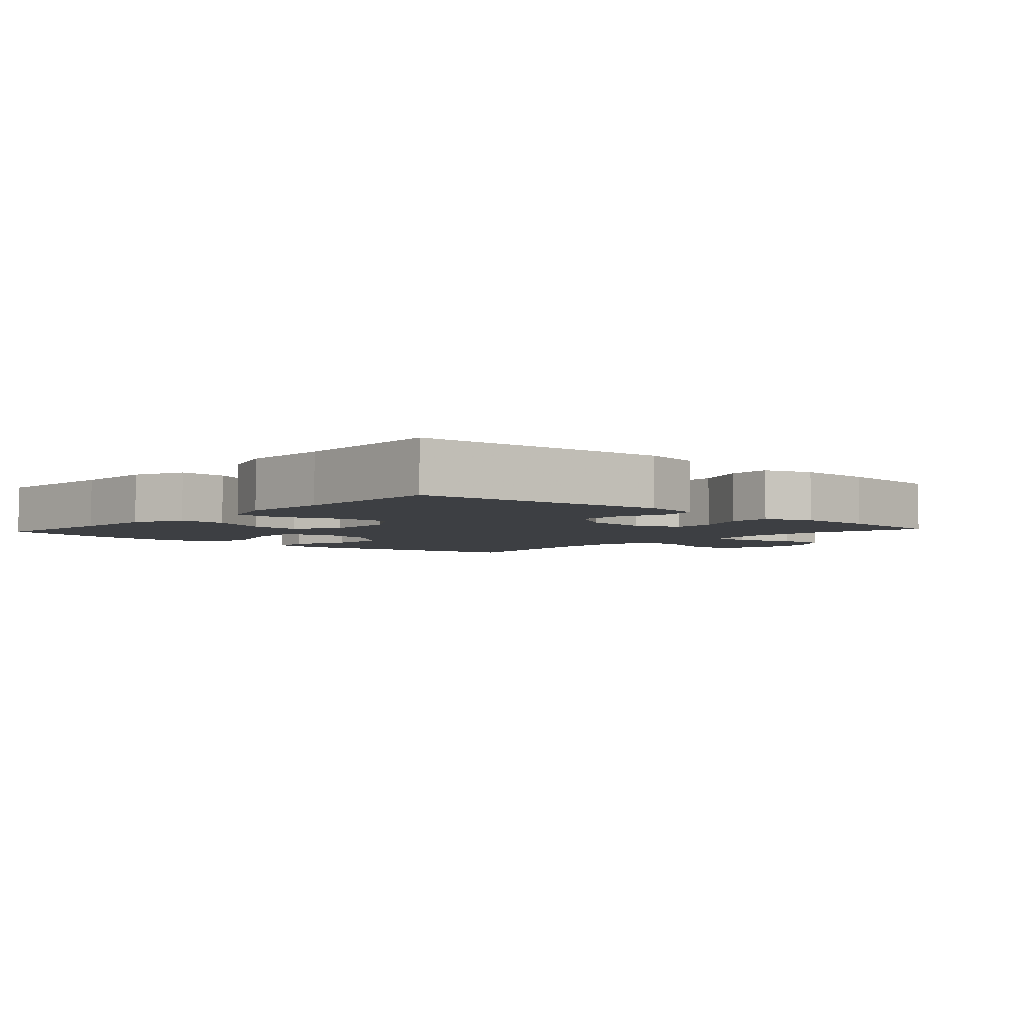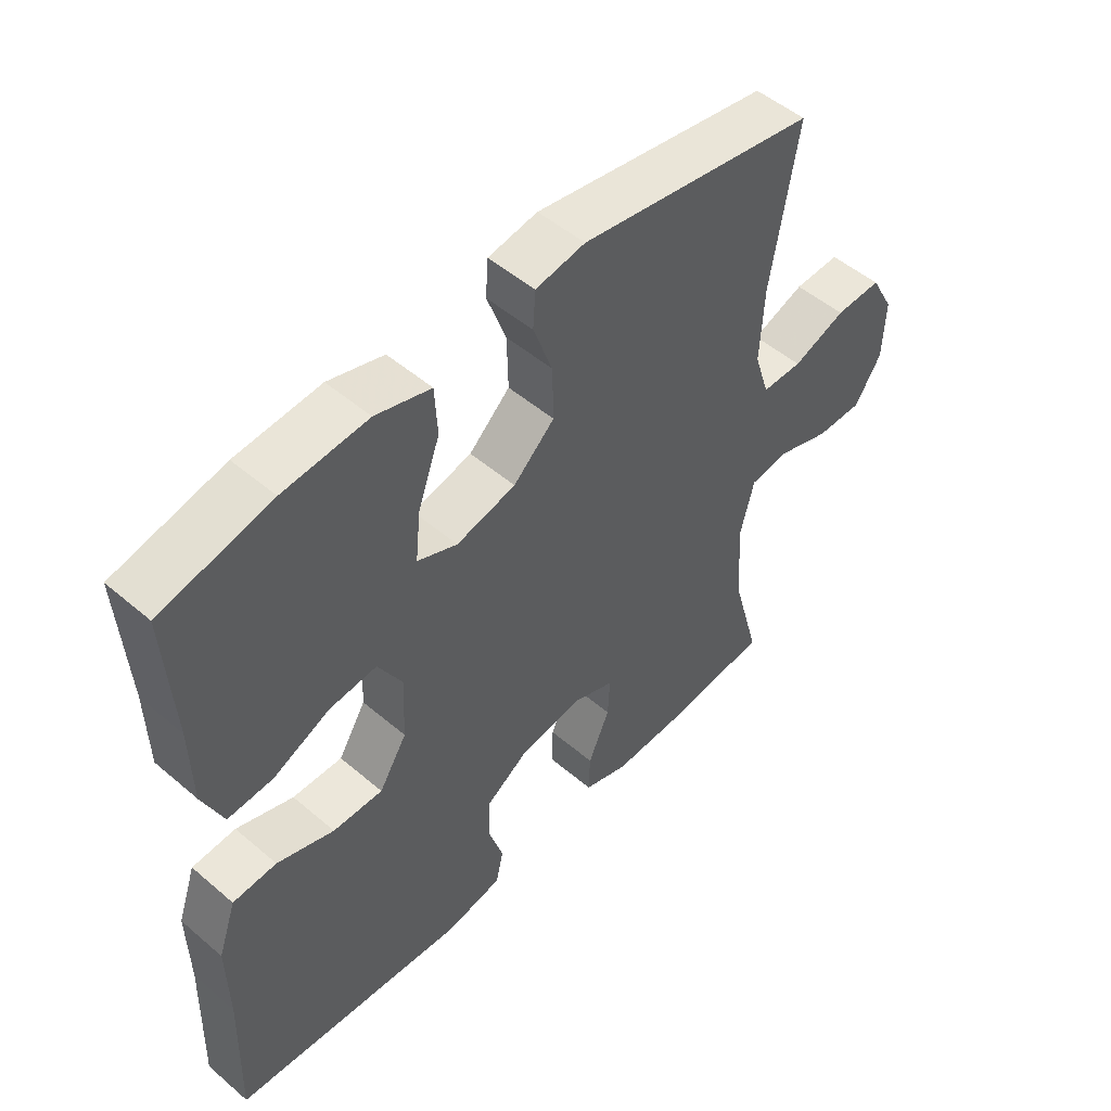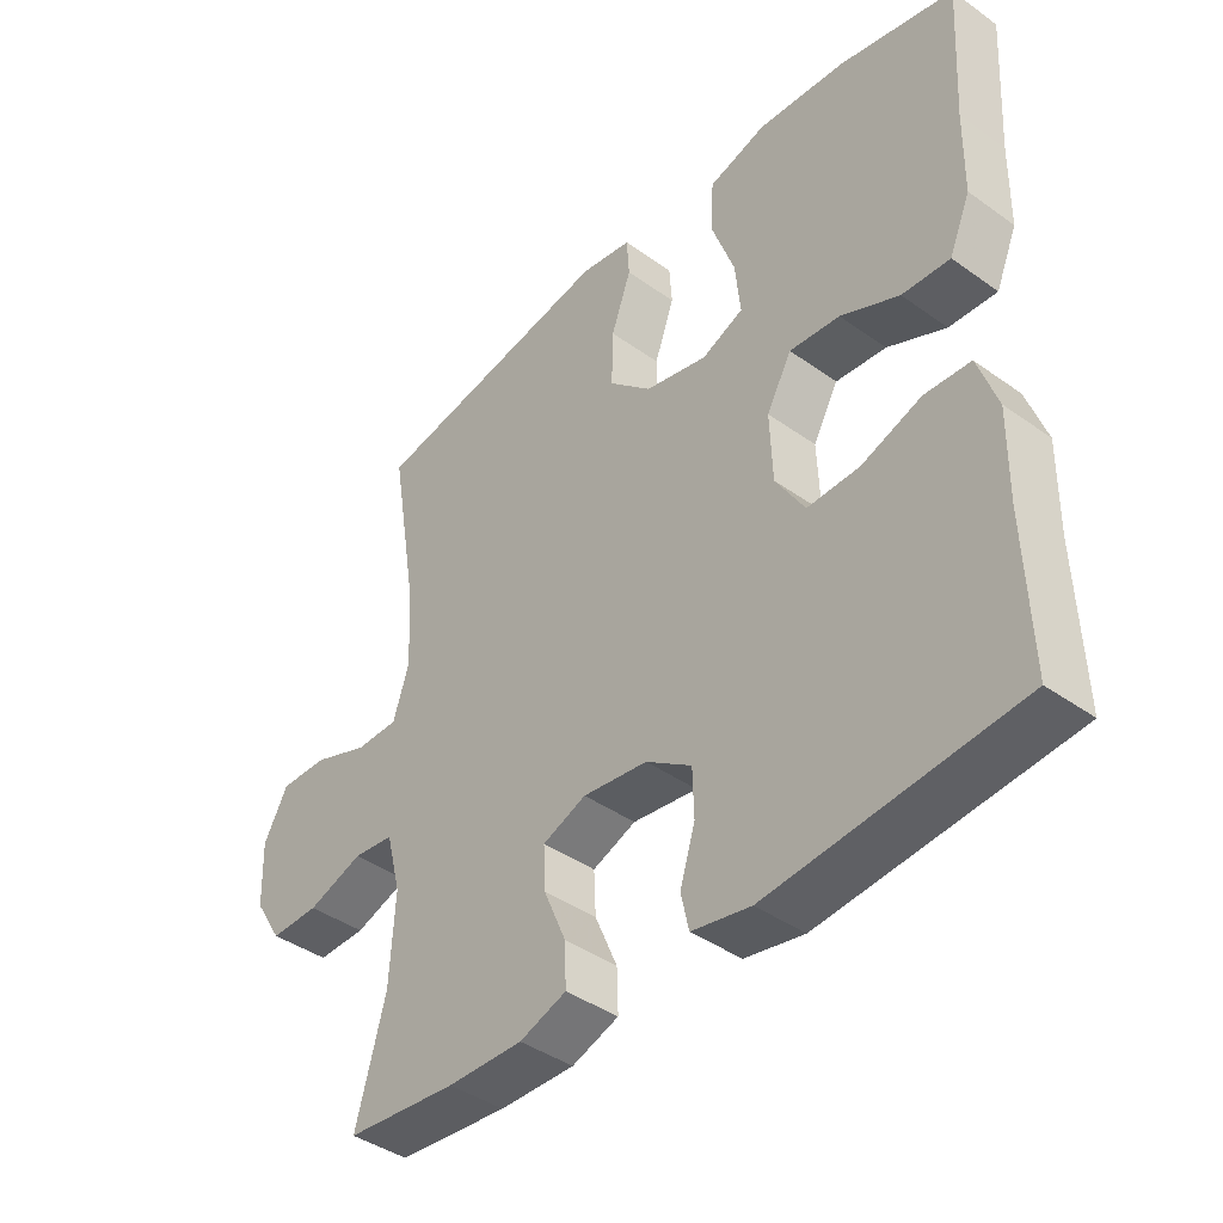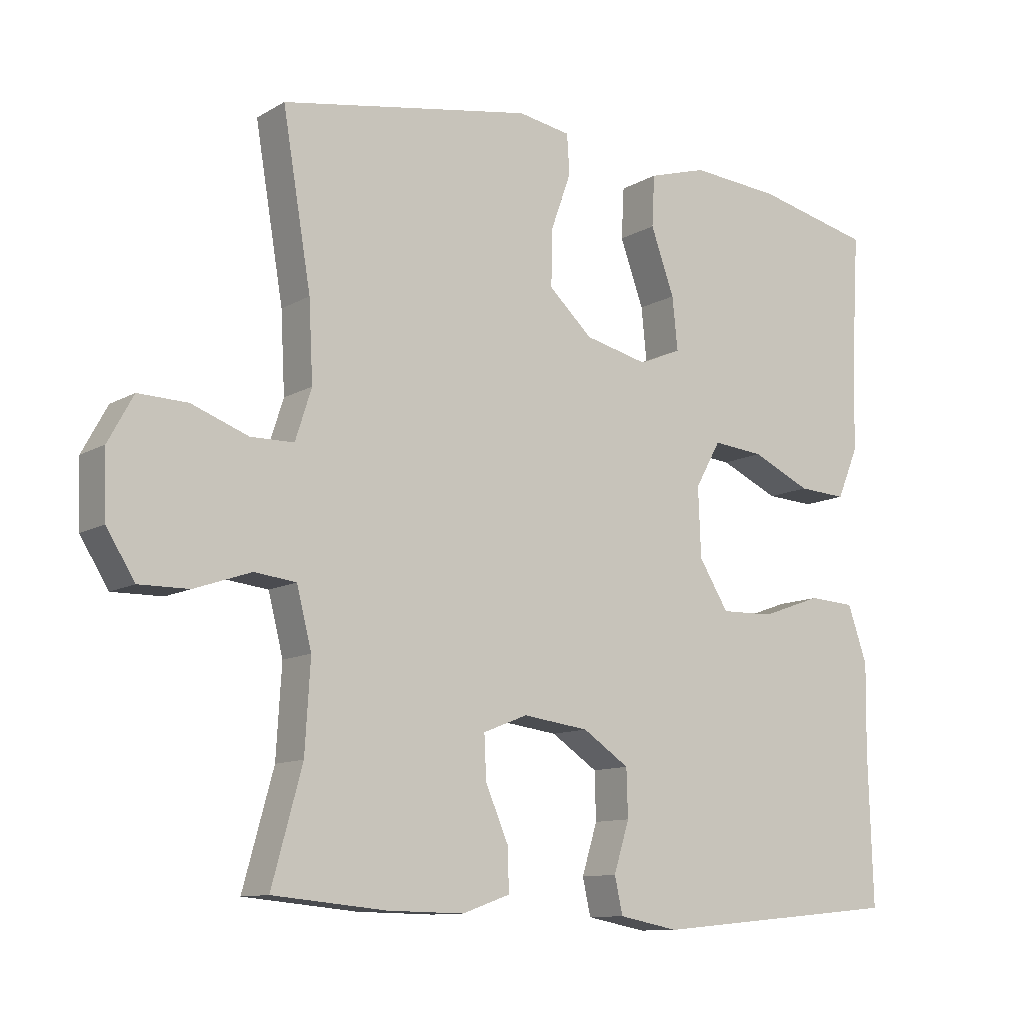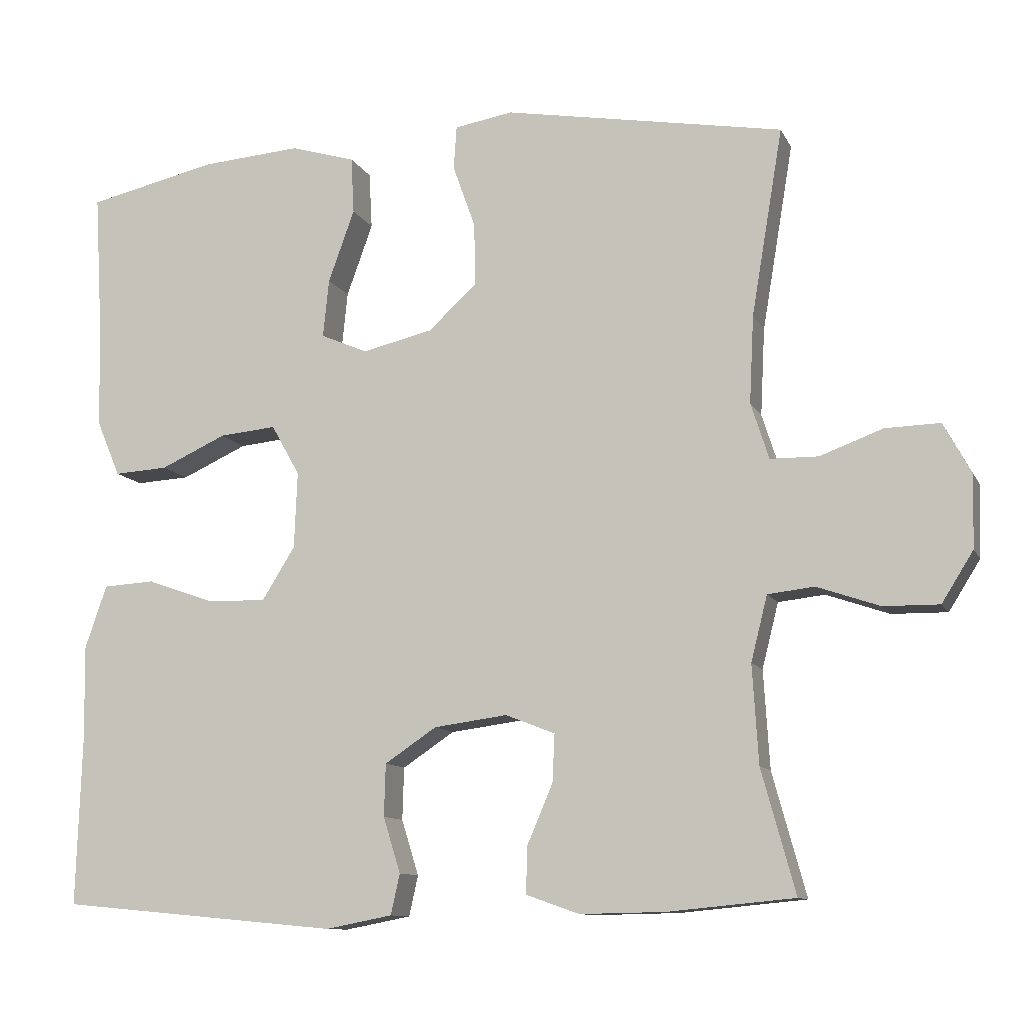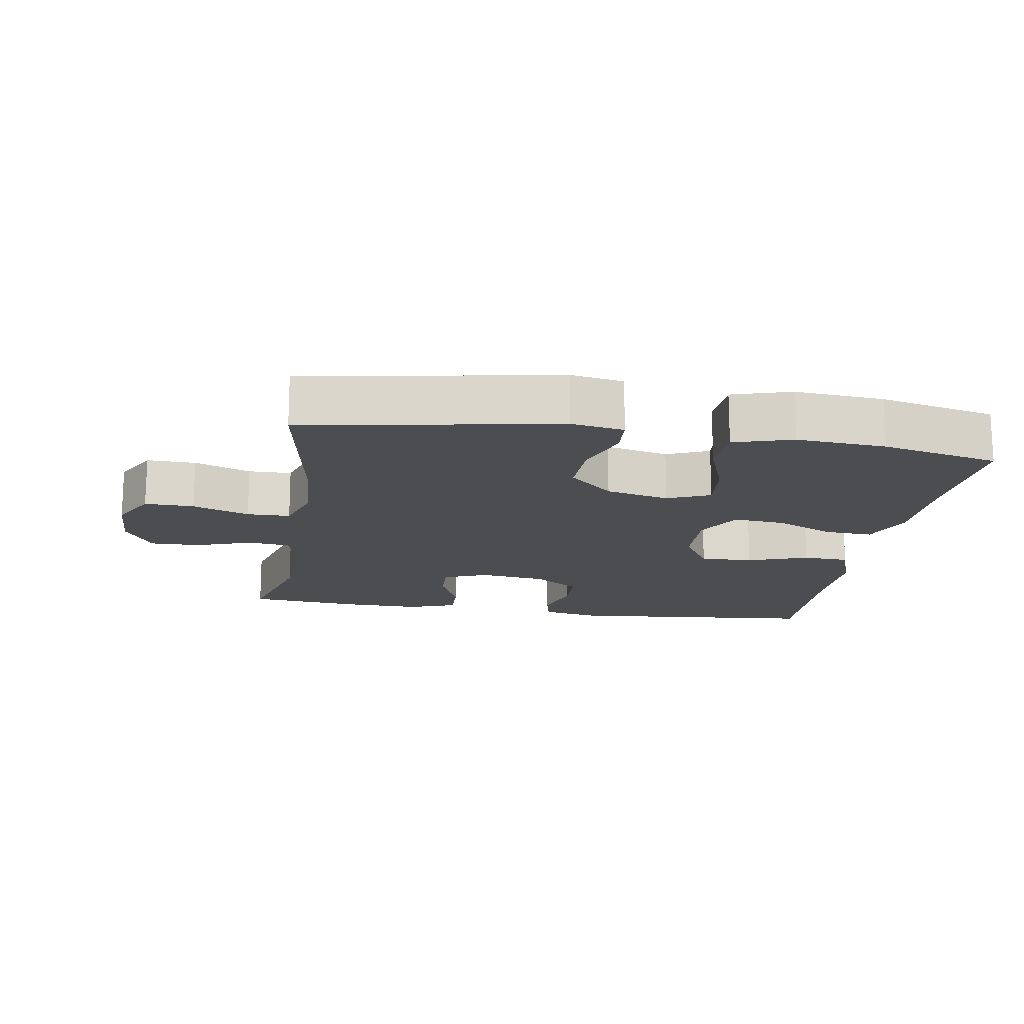
<metadata>
{"format":"obj","ext":"obj","renderer":"f3d","projection":"perspective","resolution":1024,"background":"white","views":[{"elev":-4.0,"azim":137.9,"up":"+Y"},{"elev":50.9,"azim":132.9,"up":"+Z"},{"elev":-41.3,"azim":49.1,"up":"+Z"},{"elev":-10.9,"azim":-35.7,"up":"+Z"},{"elev":-10.8,"azim":-162.3,"up":"+Z"},{"elev":-16.2,"azim":-9.1,"up":"+Y"}]}
</metadata>
<code>
v 0.5 0.07 0.5
v 0.488 0.07 0.296
v 0.486 0.07 0.173
v 0.454 0.07 0.097
v 0.382 0.07 0.101
v 0.294 0.07 0.141
v 0.218 0.07 0.148
v 0.18 0.07 0.08
v 0.184 0.07 -0.022
v 0.228 0.07 -0.093
v 0.307 0.07 -0.091
v 0.397 0.07 -0.059
v 0.466 0.07 -0.063
v 0.495 0.07 -0.147
v 0.493 0.07 -0.277
v 0.5 0.07 -0.5
v 0.127 0.07 -0.535
v 0.038 0.07 -0.518
v 0.026 0.07 -0.464
v 0.049 0.07 -0.39
v 0.047 0.07 -0.32
v -0.022 0.07 -0.274
v -0.12 0.07 -0.261
v -0.186 0.07 -0.287
v -0.183 0.07 -0.351
v -0.149 0.07 -0.43
v -0.147 0.07 -0.493
v -0.218 0.07 -0.518
v -0.332 0.07 -0.516
v -0.5 0.07 -0.5
v -0.455 0.07 -0.336
v -0.447 0.07 -0.205
v -0.469 0.07 -0.118
v -0.531 0.07 -0.111
v -0.615 0.07 -0.14
v -0.689 0.07 -0.141
v -0.731 0.07 -0.074
v -0.734 0.07 0.022
v -0.697 0.07 0.09
v -0.624 0.07 0.088
v -0.54 0.07 0.057
v -0.476 0.07 0.058
v -0.452 0.07 0.133
v -0.458 0.07 0.25
v -0.5 0.07 0.5
v -0.126 0.07 0.566
v -0.048 0.07 0.553
v -0.044 0.07 0.495
v -0.074 0.07 0.411
v -0.076 0.07 0.327
v -0.011 0.07 0.267
v 0.083 0.07 0.245
v 0.146 0.07 0.272
v 0.138 0.07 0.35
v 0.103 0.07 0.447
v 0.107 0.07 0.523
v 0.194 0.07 0.549
v 0.327 0.07 0.539
v 0.5 0 0.5
v 0.488 0 0.296
v 0.486 0 0.173
v 0.454 0 0.097
v 0.382 0 0.101
v 0.294 0 0.141
v 0.218 0 0.148
v 0.18 0 0.08
v 0.184 0 -0.022
v 0.228 0 -0.093
v 0.307 0 -0.091
v 0.397 0 -0.059
v 0.466 0 -0.063
v 0.495 0 -0.147
v 0.493 0 -0.277
v 0.5 0 -0.5
v 0.127 0 -0.535
v 0.038 0 -0.518
v 0.026 0 -0.464
v 0.049 0 -0.39
v 0.047 0 -0.32
v -0.022 0 -0.274
v -0.12 0 -0.261
v -0.186 0 -0.287
v -0.183 0 -0.351
v -0.149 0 -0.43
v -0.147 0 -0.493
v -0.218 0 -0.518
v -0.332 0 -0.516
v -0.5 0 -0.5
v -0.455 0 -0.336
v -0.447 0 -0.205
v -0.469 0 -0.118
v -0.531 0 -0.111
v -0.615 0 -0.14
v -0.689 0 -0.141
v -0.731 0 -0.074
v -0.734 0 0.022
v -0.697 0 0.09
v -0.624 0 0.088
v -0.54 0 0.057
v -0.476 0 0.058
v -0.452 0 0.133
v -0.458 0 0.25
v -0.5 0 0.5
v -0.126 0 0.566
v -0.048 0 0.553
v -0.044 0 0.495
v -0.074 0 0.411
v -0.076 0 0.327
v -0.011 0 0.267
v 0.083 0 0.245
v 0.146 0 0.272
v 0.138 0 0.35
v 0.103 0 0.447
v 0.107 0 0.523
v 0.194 0 0.549
v 0.327 0 0.539
f 57 58 1 2
f 54 55 56 57
f 53 54 57 2
f 52 53 2 3
f 46 47 48 49
f 44 45 46 49
f 43 44 49 50
f 42 43 50 51
f 38 39 40 41
f 38 41 42
f 37 38 42
f 34 35 36 37
f 33 34 37 42
f 32 33 42 51
f 28 29 30 31
f 25 26 27 28
f 24 25 28 31
f 23 24 31 32
f 17 18 19 20
f 15 16 17 20
f 15 20 21
f 14 15 21 22
f 11 12 13 14
f 10 11 14 22
f 3 4 5 6
f 52 3 6 7
f 51 52 7 8
f 32 51 8 9
f 22 23 32
f 9 10 22 32
f 60 59 116 115
f 115 114 113 112
f 60 115 112 111
f 61 60 111 110
f 107 106 105 104
f 107 104 103 102
f 108 107 102 101
f 109 108 101 100
f 99 98 97 96
f 100 99 96
f 100 96 95
f 95 94 93 92
f 100 95 92 91
f 109 100 91 90
f 89 88 87 86
f 86 85 84 83
f 89 86 83 82
f 90 89 82 81
f 78 77 76 75
f 78 75 74 73
f 79 78 73
f 80 79 73 72
f 72 71 70 69
f 80 72 69 68
f 64 63 62 61
f 65 64 61 110
f 66 65 110 109
f 67 66 109 90
f 90 81 80
f 90 80 68 67
f 1 59 60 2
f 2 60 61 3
f 3 61 62 4
f 4 62 63 5
f 5 63 64 6
f 6 64 65 7
f 7 65 66 8
f 8 66 67 9
f 9 67 68 10
f 10 68 69 11
f 11 69 70 12
f 12 70 71 13
f 13 71 72 14
f 14 72 73 15
f 15 73 74 16
f 16 74 75 17
f 17 75 76 18
f 18 76 77 19
f 19 77 78 20
f 20 78 79 21
f 21 79 80 22
f 22 80 81 23
f 23 81 82 24
f 24 82 83 25
f 25 83 84 26
f 26 84 85 27
f 27 85 86 28
f 28 86 87 29
f 29 87 88 30
f 30 88 89 31
f 31 89 90 32
f 32 90 91 33
f 33 91 92 34
f 34 92 93 35
f 35 93 94 36
f 36 94 95 37
f 37 95 96 38
f 38 96 97 39
f 39 97 98 40
f 40 98 99 41
f 41 99 100 42
f 42 100 101 43
f 43 101 102 44
f 44 102 103 45
f 45 103 104 46
f 46 104 105 47
f 47 105 106 48
f 48 106 107 49
f 49 107 108 50
f 50 108 109 51
f 51 109 110 52
f 52 110 111 53
f 53 111 112 54
f 54 112 113 55
f 55 113 114 56
f 56 114 115 57
f 57 115 116 58
f 58 116 59 1

</code>
